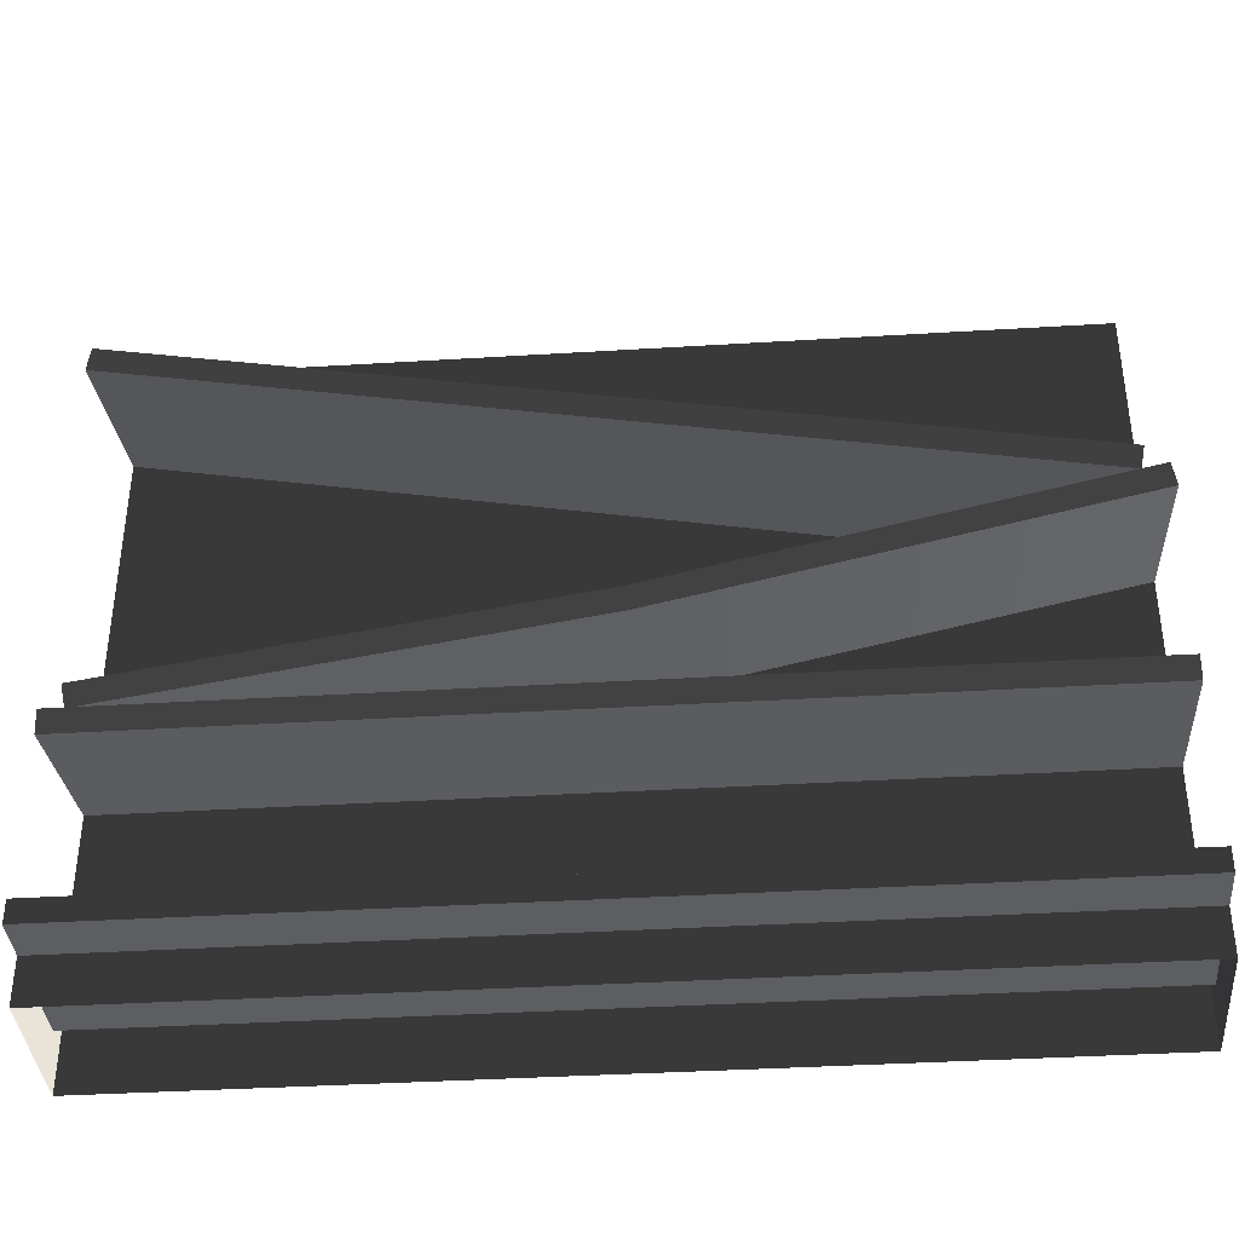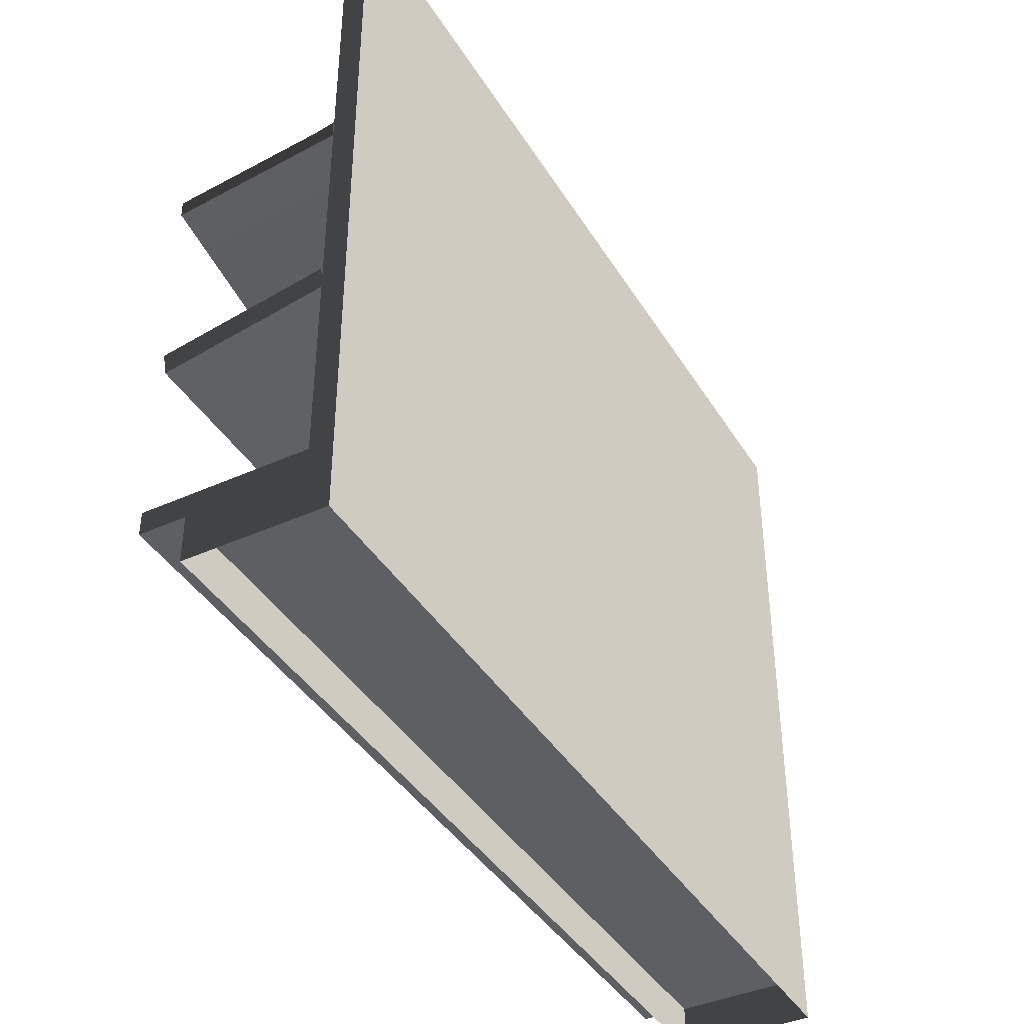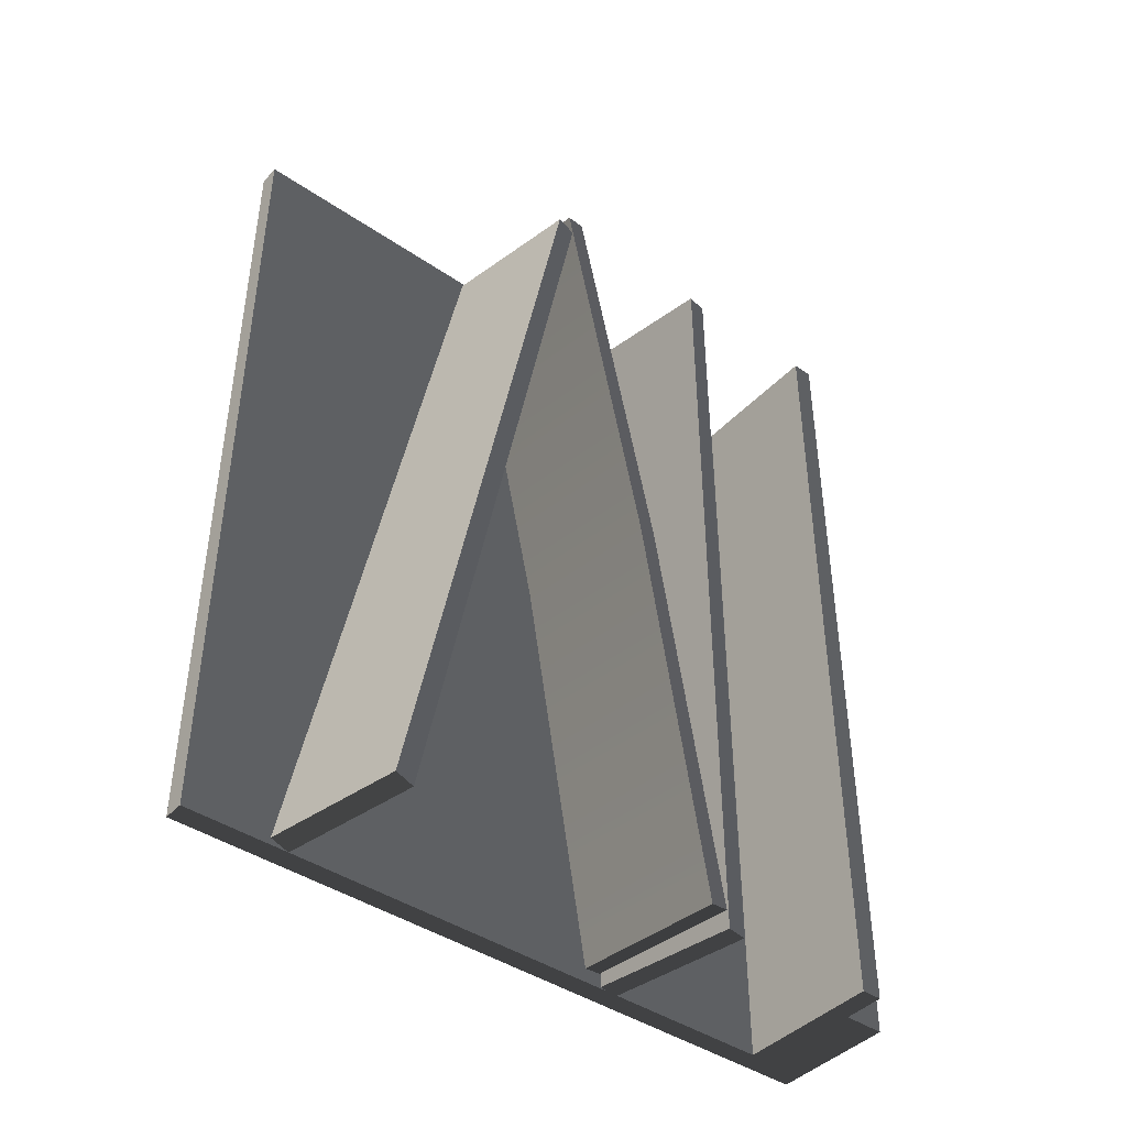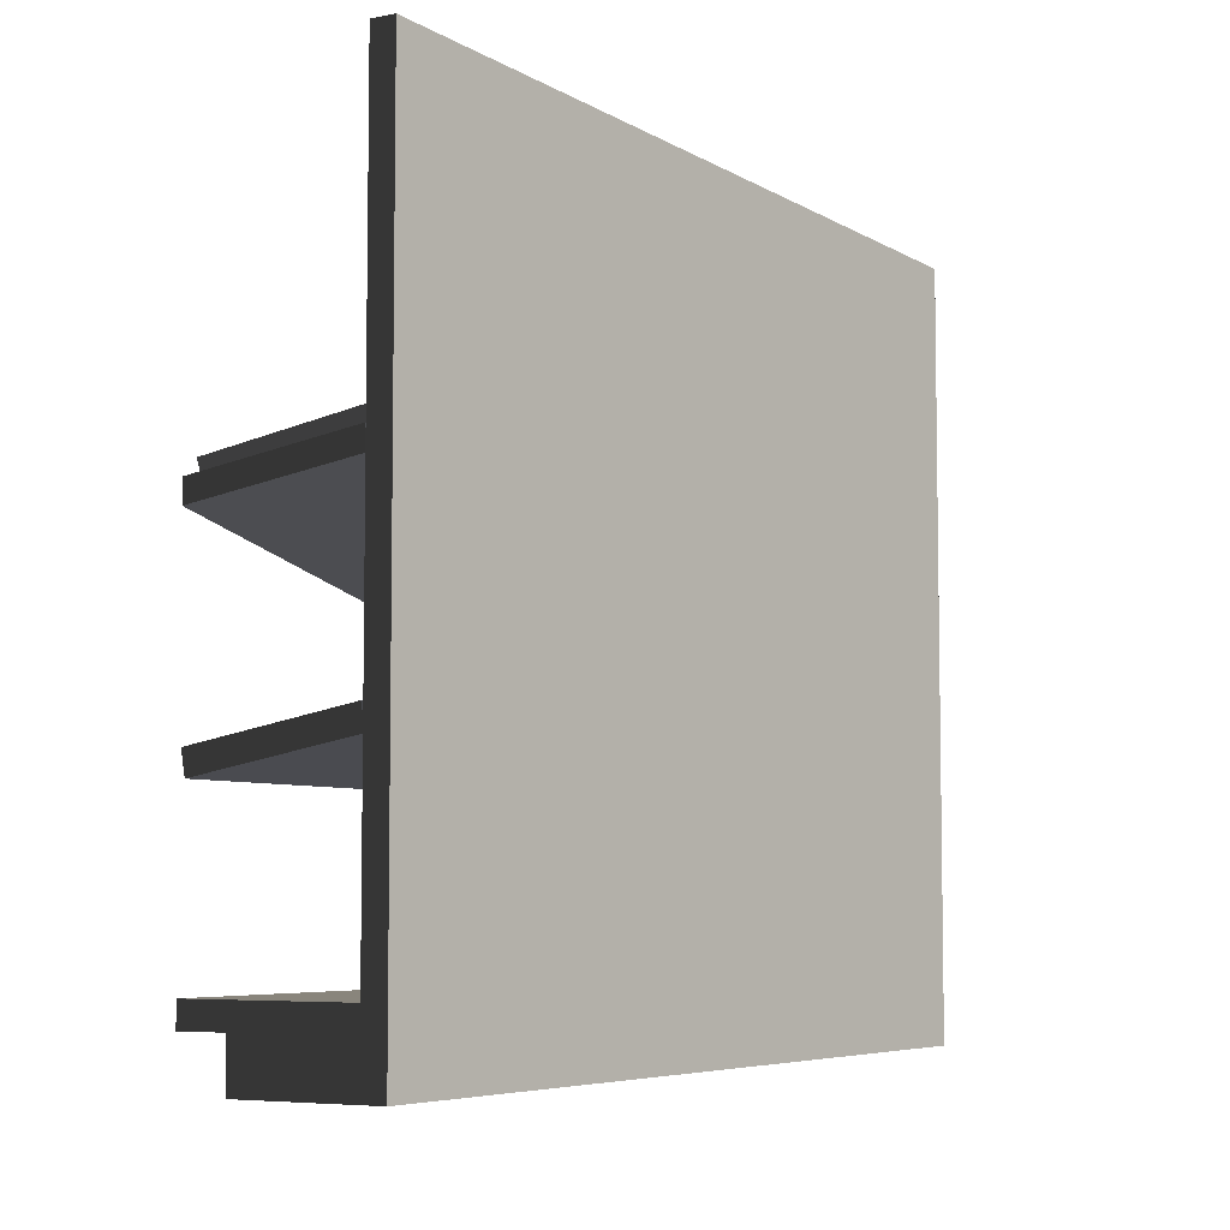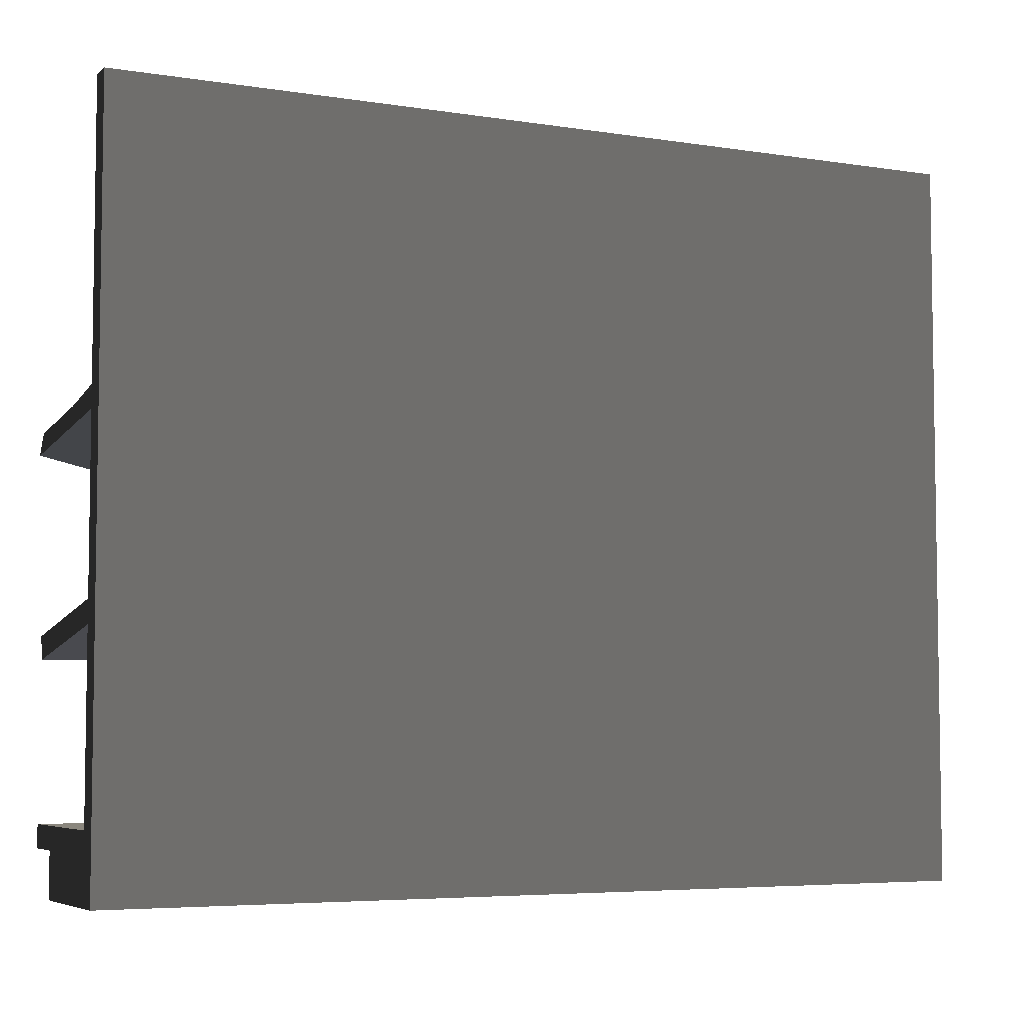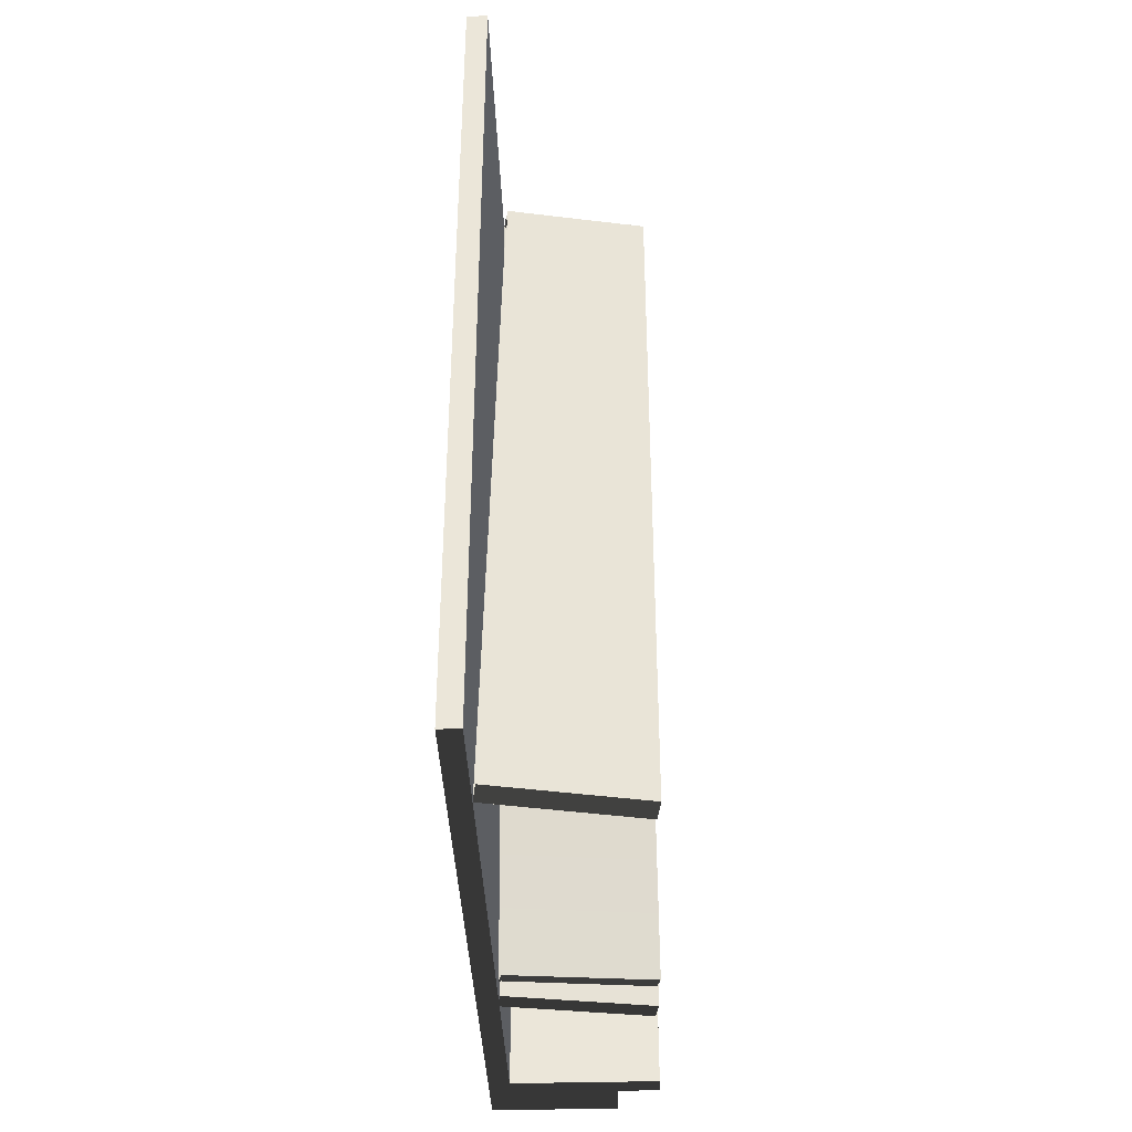
<metadata>
{"format":"obj","ext":"obj","renderer":"f3d","projection":"perspective","resolution":1024,"background":"white","views":[{"elev":-38.0,"azim":-85.5,"up":"+Y"},{"elev":-40.7,"azim":28.9,"up":"+Y"},{"elev":-42.6,"azim":-129.1,"up":"+Z"},{"elev":-5.9,"azim":30.7,"up":"+Y"},{"elev":-5.4,"azim":63.8,"up":"+Y"},{"elev":-37.7,"azim":-178.0,"up":"+Z"}]}
</metadata>
<code>
v -4.987e-06 6.439e-08 5.318e-06
v -0.05001 1.65 3.432e-06
v -0.05 0.1 6.764e-06
v -4.987e-06 1.65 5.246e-06
v -0.3012 -1.397e-07 4.652e-06
v -0.3012 0.1 4.648e-06
v -0.05001 0.1 1
v -0.05001 1.65 3.432e-06
v -0.05001 1.65 1
v -0.05 0.1 6.764e-06
v -4.987e-06 1.65 5.246e-06
v -0.05001 1.65 1
v -0.05001 1.65 3.432e-06
v -5.156e-06 1.65 1
v -4.987e-06 6.439e-08 5.318e-06
v -5.156e-06 1.65 1
v -4.987e-06 1.65 5.246e-06
v -5.156e-06 1.081e-07 1
v -0.3012 0.1 4.648e-06
v -0.3012 1.081e-07 1
v -0.3012 -1.397e-07 4.652e-06
v -0.3012 0.1 1
v -5.297e-06 -5.226e-08 2
v -0.05001 1.65 2
v -5.297e-06 1.65 2
v -0.05001 0.1 2
v -0.3012 -5.226e-08 2
v -0.3012 0.1 2
v -0.05001 0.1 1
v -0.05001 1.65 2
v -0.05001 0.1 2
v -0.05001 1.65 1
v -5.297e-06 1.65 2
v -0.05001 1.65 1
v -5.156e-06 1.65 1
v -0.05001 1.65 2
v -5.297e-06 -5.226e-08 2
v -5.156e-06 1.65 1
v -5.156e-06 1.081e-07 1
v -5.297e-06 1.65 2
v -0.3012 0.1 2
v -0.3012 1.081e-07 1
v -0.3012 0.1 1
v -0.3012 -5.226e-08 2
v -0.05801 1.448 0.009617
v -0.3955 1.345 -0.01205
v -0.05 1.4 9.973e-06
v -0.4035 1.394 -0.002444
v -0.05331 1.205 0.9808
v -0.3955 1.345 -0.01205
v -0.3988 1.15 0.9687
v -0.05 1.4 9.973e-06
v -0.4035 1.394 -0.002444
v -0.3988 1.15 0.9687
v -0.3955 1.345 -0.01205
v -0.4068 1.198 0.9783
v -0.05801 1.448 0.009617
v -0.4068 1.198 0.9783
v -0.4035 1.394 -0.002444
v -0.06132 1.253 0.9904
v -0.06463 1.058 1.971
v -0.4021 0.9548 1.949
v -0.4101 1.003 1.959
v -0.05662 1.01 1.962
v -0.05331 1.205 0.9808
v -0.4021 0.9548 1.949
v -0.05662 1.01 1.962
v -0.3988 1.15 0.9687
v -0.4101 1.003 1.959
v -0.3988 1.15 0.9687
v -0.4068 1.198 0.9783
v -0.4021 0.9548 1.949
v -0.06463 1.058 1.971
v -0.4068 1.198 0.9783
v -0.06132 1.253 0.9904
v -0.4101 1.003 1.959
v -0.05834 0.6452 0.02677
v -0.3951 0.5395 0.04713
v -0.05 0.5968 0.03609
v -0.4034 0.5879 0.0378
v -0.04519 0.758 1.023
v -0.3951 0.5395 0.04713
v -0.3903 0.7007 1.034
v -0.05 0.5968 0.03609
v -0.4034 0.5879 0.0378
v -0.3903 0.7007 1.034
v -0.3951 0.5395 0.04713
v -0.3986 0.7491 1.025
v -0.05834 0.6452 0.02677
v -0.3986 0.7491 1.025
v -0.4034 0.5879 0.0378
v -0.05353 0.8064 1.014
v -0.05834 1.023 1.991
v -0.3951 0.9177 2.011
v -0.4034 0.9661 2.002
v -0.05001 0.975 2
v -0.04519 0.758 1.023
v -0.3951 0.9177 2.011
v -0.05001 0.975 2
v -0.3903 0.7007 1.034
v -0.4034 0.9661 2.002
v -0.3903 0.7007 1.034
v -0.3986 0.7491 1.025
v -0.3951 0.9177 2.011
v -0.05834 1.023 1.991
v -0.3986 0.7491 1.025
v -0.05353 0.8064 1.014
v -0.4034 0.9661 2.002
v -0.05435 0.5996 5.108e-06
v -0.3903 0.4896 5.2e-06
v -0.04566 0.5504 5.114e-06
v -0.399 0.5388 5.195e-06
v -0.04566 0.5504 1
v -0.3903 0.4896 5.2e-06
v -0.3903 0.4896 1
v -0.04566 0.5504 5.114e-06
v -0.399 0.5388 5.195e-06
v -0.3903 0.4896 1
v -0.3903 0.4896 5.2e-06
v -0.399 0.5388 1
v -0.05435 0.5996 5.108e-06
v -0.399 0.5388 1
v -0.399 0.5388 5.195e-06
v -0.05435 0.5996 1
v -0.05435 0.5996 2
v -0.3903 0.4896 2
v -0.399 0.5388 2
v -0.04566 0.5504 2
v -0.04566 0.5504 1
v -0.3903 0.4896 2
v -0.04566 0.5504 2
v -0.3903 0.4896 1
v -0.399 0.5388 2
v -0.3903 0.4896 1
v -0.399 0.5388 1
v -0.3903 0.4896 2
v -0.05435 0.5996 2
v -0.399 0.5388 1
v -0.05435 0.5996 1
v -0.399 0.5388 2
v -0.05001 0.15 3.497e-06
v -0.4 0.1 3.86e-06
v -0.05001 0.1 3.499e-06
v -0.4 0.15 3.857e-06
v -0.05001 0.1 1
v -0.4 0.1 3.86e-06
v -0.4 0.1 1
v -0.05001 0.1 3.499e-06
v -0.4 0.15 3.857e-06
v -0.4 0.1 1
v -0.4 0.1 3.86e-06
v -0.4 0.15 1
v -0.05001 0.15 3.497e-06
v -0.4 0.15 1
v -0.4 0.15 3.857e-06
v -0.05001 0.15 1
v -0.05001 0.15 2
v -0.4 0.1 2
v -0.4 0.15 2
v -0.05001 0.1 2
v -0.05001 0.1 1
v -0.4 0.1 2
v -0.05001 0.1 2
v -0.4 0.1 1
v -0.4 0.15 2
v -0.4 0.1 1
v -0.4 0.15 1
v -0.4 0.1 2
v -0.05001 0.15 2
v -0.4 0.15 1
v -0.05001 0.15 1
v -0.4 0.15 2
g store_shelf01_C_3_11357_647
f 1 3 2
f 2 4 1
f 3 1 5
f 5 6 3
f 7 9 8
f 8 10 7
f 11 13 12
f 12 14 11
f 15 17 16
f 16 18 15
f 19 21 20
f 20 22 19
f 23 25 24
f 24 26 23
f 27 23 26
f 26 28 27
f 29 31 30
f 30 32 29
f 33 35 34
f 34 36 33
f 37 39 38
f 38 40 37
f 41 43 42
f 42 44 41
f 45 47 46
f 46 48 45
f 49 51 50
f 50 52 49
f 53 55 54
f 54 56 53
f 57 59 58
f 58 60 57
f 61 63 62
f 62 64 61
f 65 67 66
f 66 68 65
f 69 71 70
f 70 72 69
f 73 75 74
f 74 76 73
f 77 79 78
f 78 80 77
f 81 83 82
f 82 84 81
f 85 87 86
f 86 88 85
f 89 91 90
f 90 92 89
f 93 95 94
f 94 96 93
f 97 99 98
f 98 100 97
f 101 103 102
f 102 104 101
f 105 107 106
f 106 108 105
f 109 111 110
f 110 112 109
f 113 115 114
f 114 116 113
f 117 119 118
f 118 120 117
f 121 123 122
f 122 124 121
f 125 127 126
f 126 128 125
f 129 131 130
f 130 132 129
f 133 135 134
f 134 136 133
f 137 139 138
f 138 140 137
f 141 143 142
f 142 144 141
f 145 147 146
f 146 148 145
f 149 151 150
f 150 152 149
f 153 155 154
f 154 156 153
f 157 159 158
f 158 160 157
f 161 163 162
f 162 164 161
f 165 167 166
f 166 168 165
f 169 171 170
f 170 172 169

</code>
